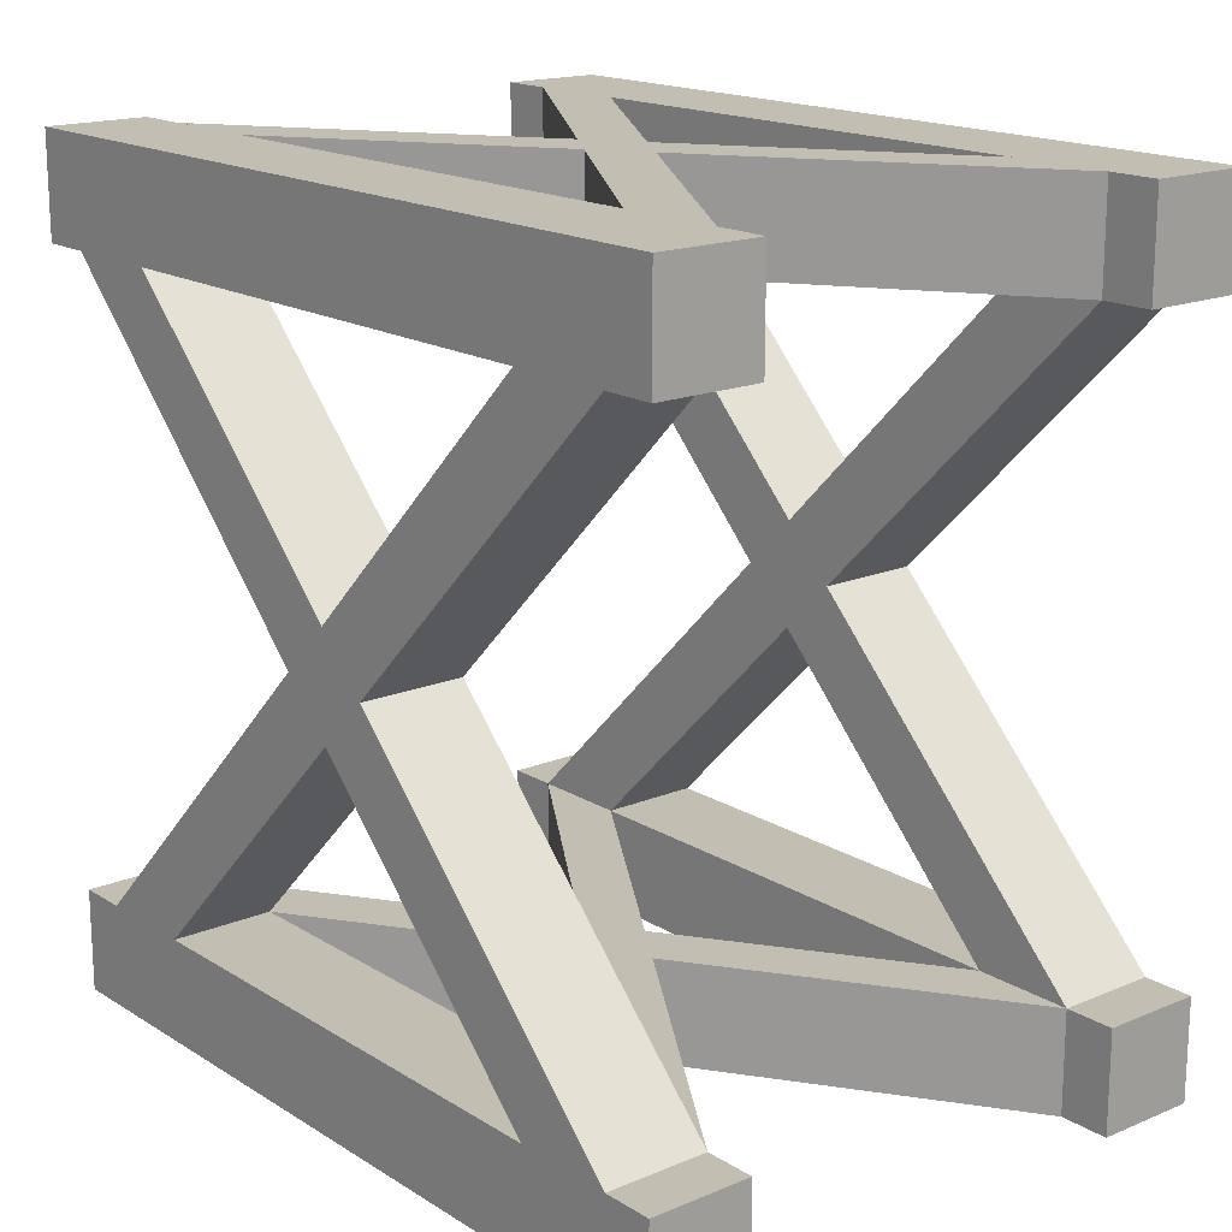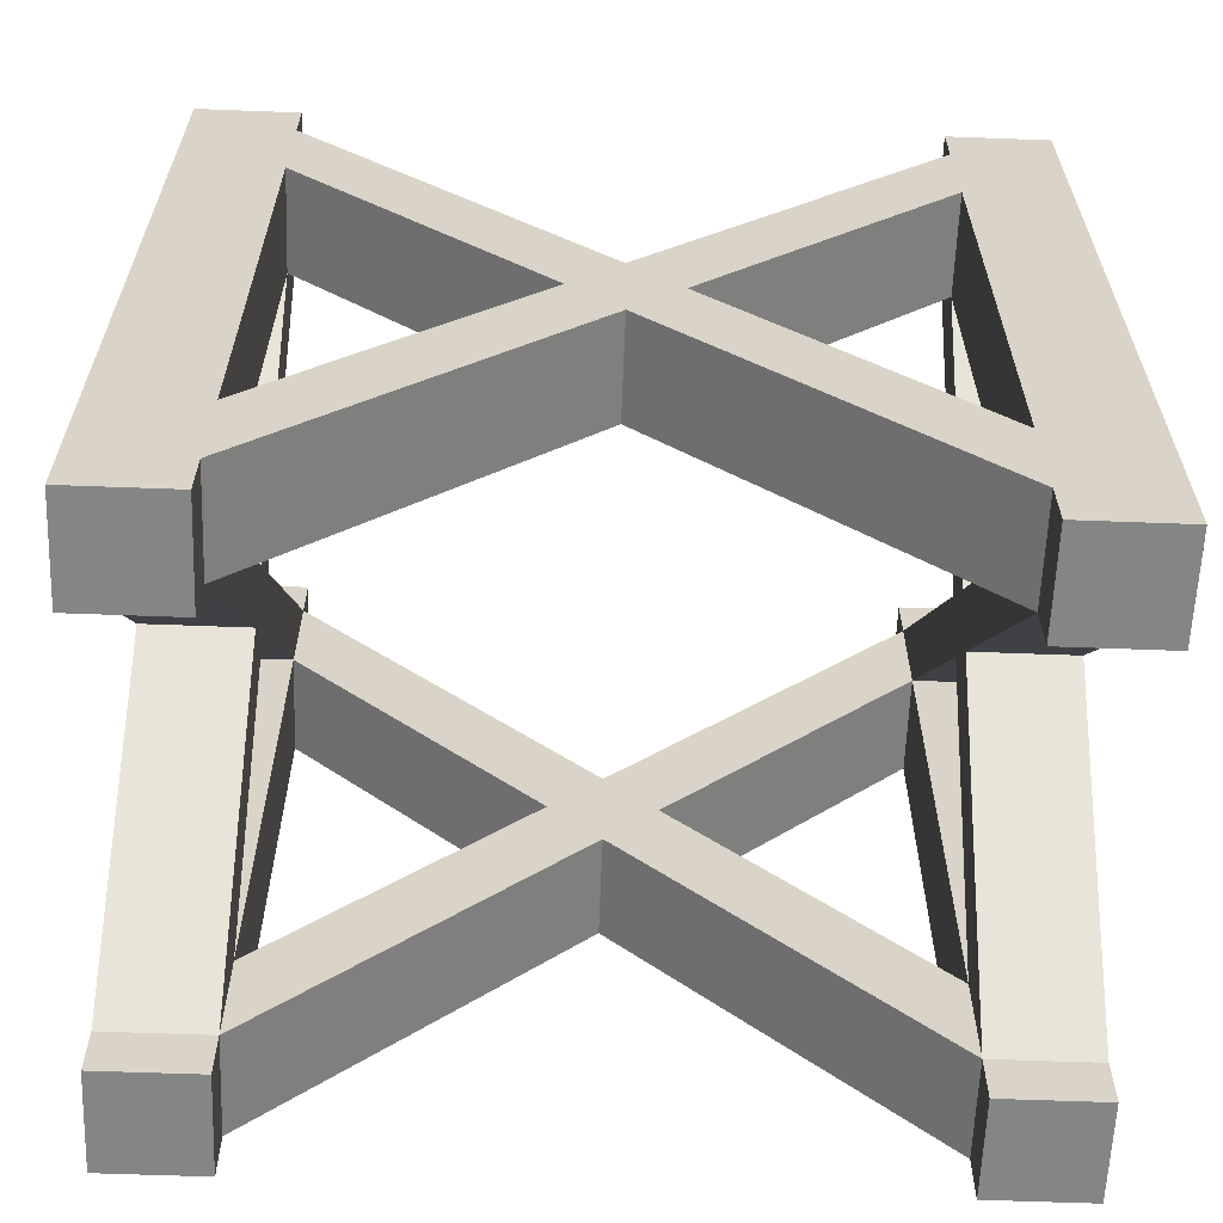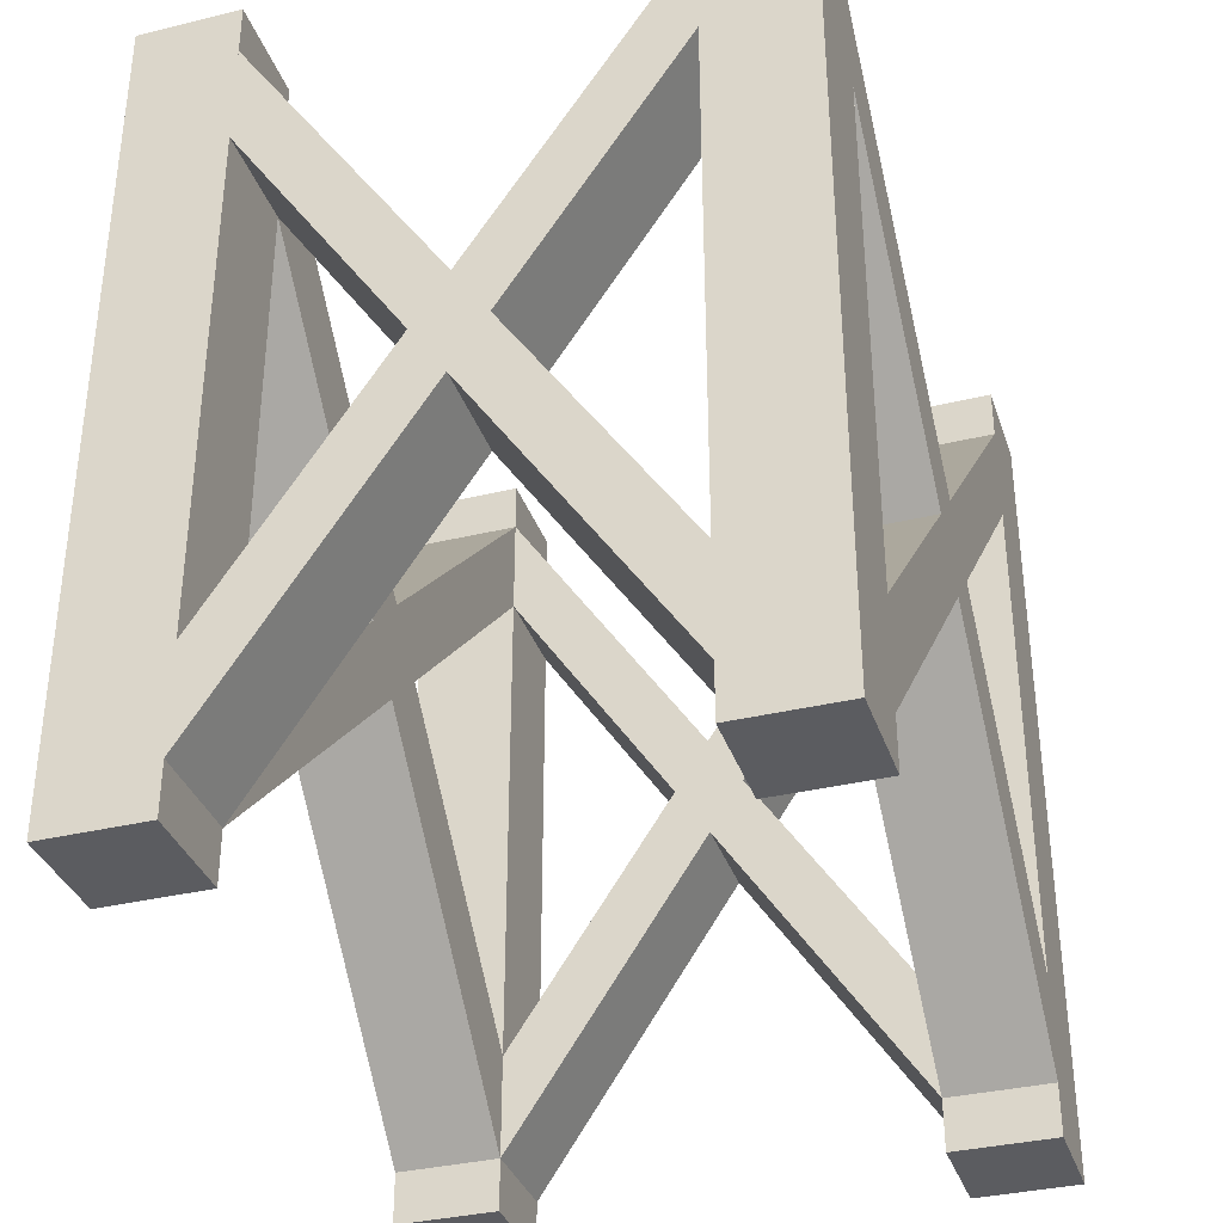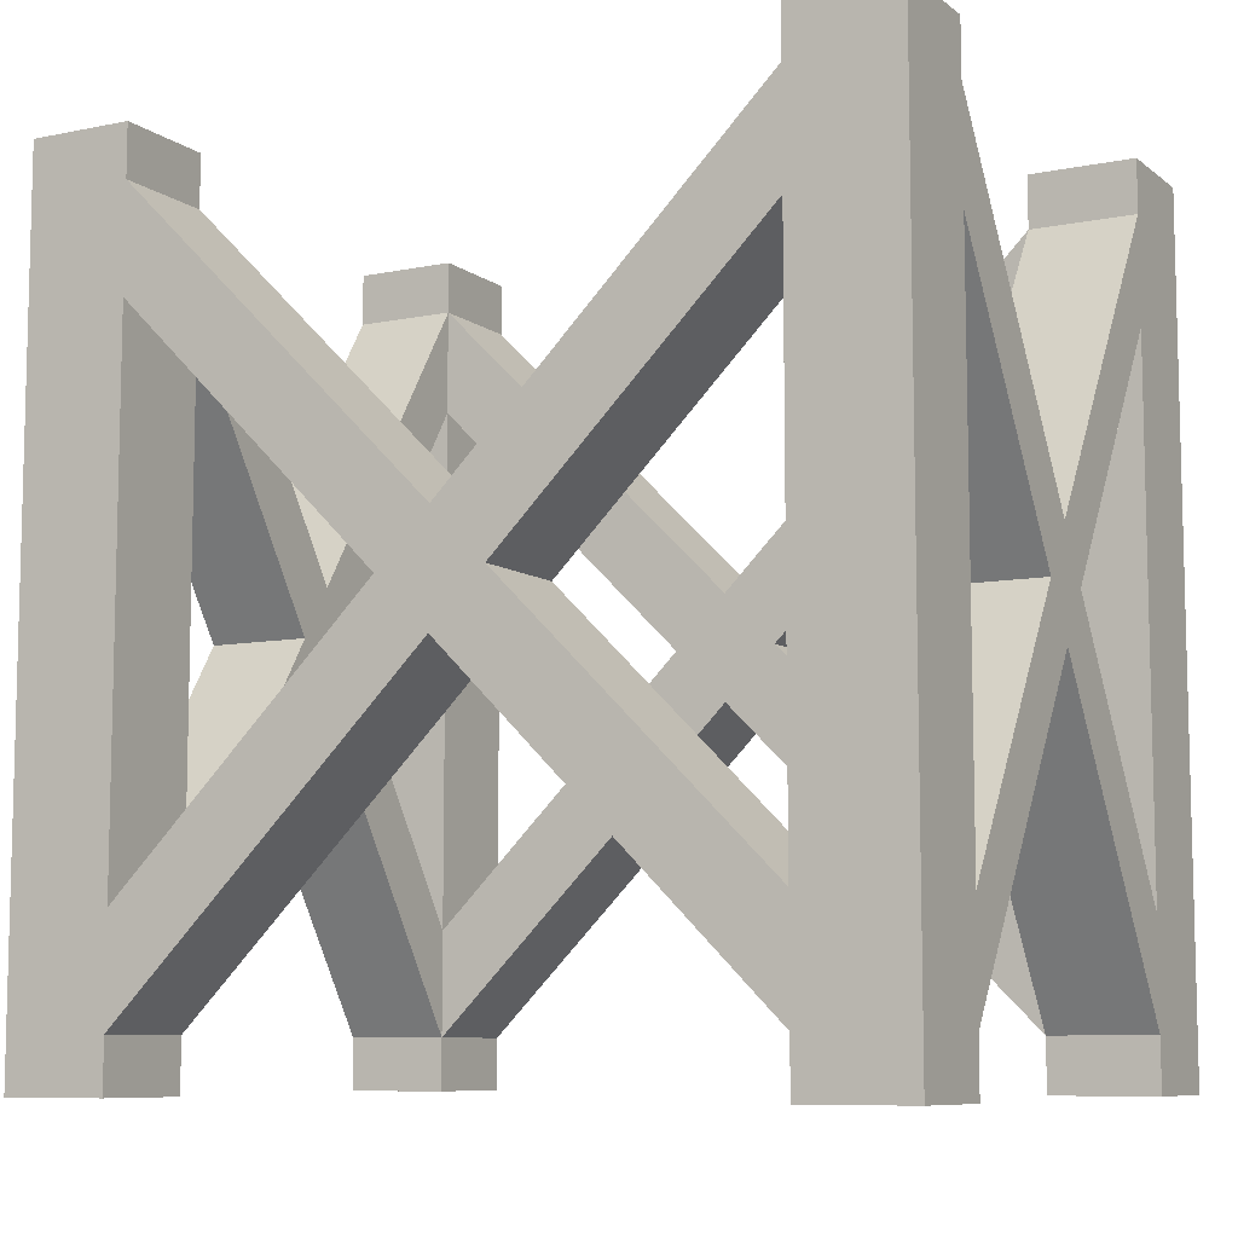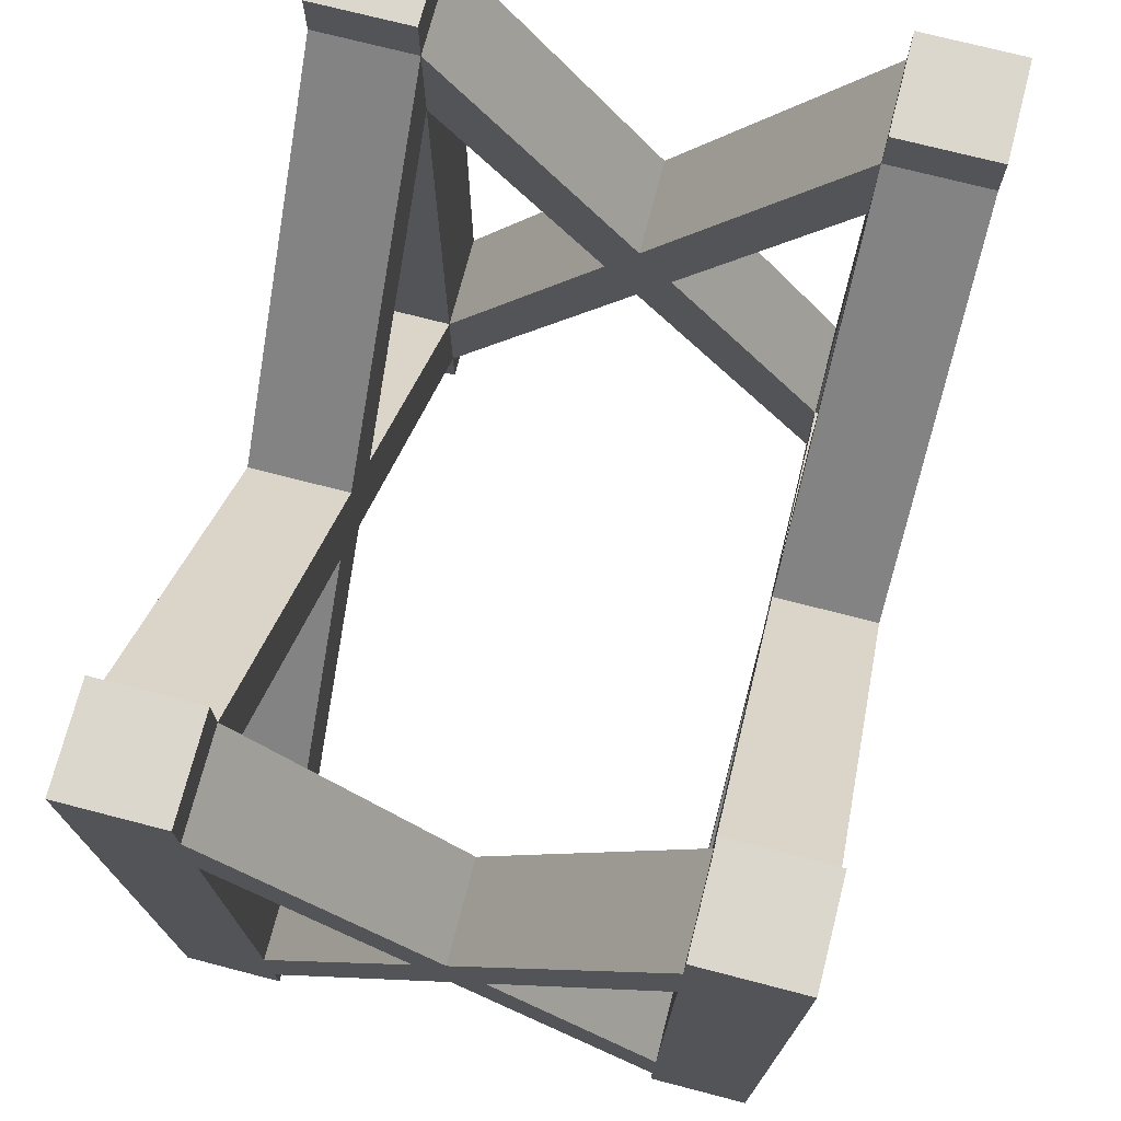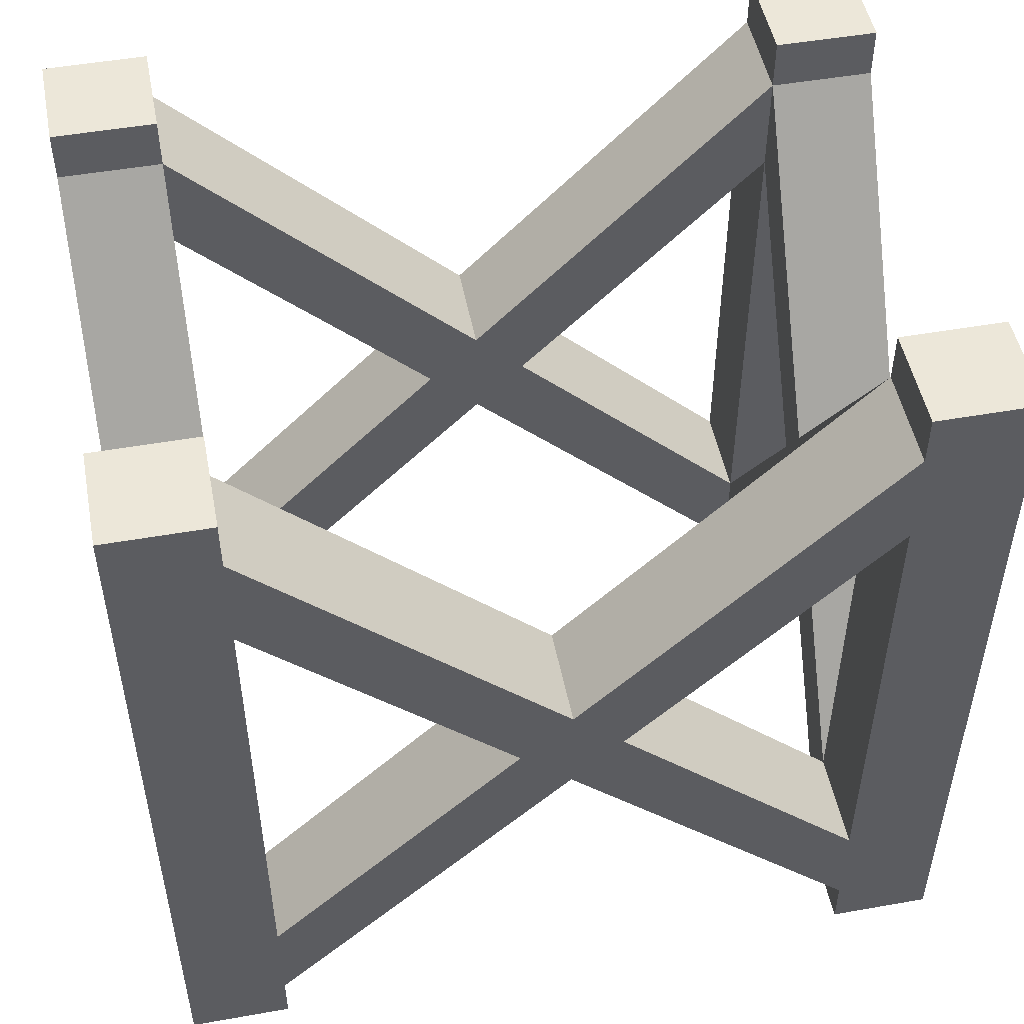
<metadata>
{"format":"obj","ext":"obj","renderer":"f3d","projection":"perspective","resolution":1024,"background":"white","views":[{"elev":17.1,"azim":140.4,"up":"+Z"},{"elev":-61.6,"azim":-92.2,"up":"+Y"},{"elev":-35.1,"azim":-162.2,"up":"+Y"},{"elev":-8.5,"azim":-61.2,"up":"+Y"},{"elev":72.9,"azim":14.5,"up":"+Y"},{"elev":50.0,"azim":-101.0,"up":"+Y"}]}
</metadata>
<code>
o Cube_Cube.001
v 0.125 -0 1
v 0.125 1 1
v 0.125 0 0
v 0.125 1 0
v 0.875 -0 1
v 0.875 1 1
v 0.875 0 0
v 0.875 1 0
v 0.25 -0 1
v 0.25 1 1
v 0.25 0 0
v 0.25 1 0
v 0.75 -0 1
v 0.75 1 1
v 0.75 0 0
v 0.75 1 0
v 0.25 -0 0.875
v 0.25 1 0.875
v 0.75 -0 0.875
v 0.75 1 0.875
v 0.25 0 0.125
v 0.25 1 0.125
v 0.75 0 0.125
v 0.75 1 0.125
v 0.125 0 0.125
v 0.125 1 0.125
v 0.875 0 0.125
v 0.875 1 0.125
v 0.125 -0 0.875
v 0.125 1 0.875
v 0.875 -0 0.875
v 0.875 1 0.875
v 0.25 0.0625 0.875
v 0.25 0.0625 0.125
v 0.125 0.0625 0.125
v 0.125 0.0625 0.875
v 0.25 0.9375 0.875
v 0.25 0.9375 0.125
v 0.125 0.9375 0.125
v 0.125 0.9375 0.875
v 0.25 0.5625 0.5
v 0.125 0.5625 0.5
v 0.25 0.4375 0.5
v 0.125 0.4375 0.5
v 0.25 0.1875 0.875
v 0.25 0.1875 0.125
v 0.125 0.1875 0.125
v 0.125 0.1875 0.875
v 0.25 0.8125 0.875
v 0.25 0.8125 0.125
v 0.125 0.8125 0.125
v 0.125 0.8125 0.875
v 0.25 0.5 0.5625
v 0.125 0.5 0.5625
v 0.25 0.5 0.4375
v 0.125 0.5 0.4375
v 0.875 0.0625 0.875
v 0.875 0.0625 0.125
v 0.75 0.0625 0.125
v 0.75 0.0625 0.875
v 0.875 0.9375 0.875
v 0.875 0.9375 0.125
v 0.75 0.9375 0.125
v 0.75 0.9375 0.875
v 0.875 0.5625 0.5
v 0.75 0.5625 0.5
v 0.875 0.4375 0.5
v 0.75 0.4375 0.5
v 0.875 0.1875 0.875
v 0.875 0.1875 0.125
v 0.75 0.1875 0.125
v 0.75 0.1875 0.875
v 0.875 0.8125 0.875
v 0.875 0.8125 0.125
v 0.75 0.8125 0.125
v 0.75 0.8125 0.875
v 0.875 0.5 0.5625
v 0.75 0.5 0.5625
v 0.875 0.5 0.4375
v 0.75 0.5 0.4375
v 0.75 0.0625 0.875
v 0.25 0.0625 0.875
v 0.25 0.0625 1
v 0.75 0.0625 1
v 0.75 0.9375 0.875
v 0.25 0.9375 0.875
v 0.25 0.9375 1
v 0.75 0.9375 1
v 0.5 0.5625 0.875
v 0.5 0.5625 1
v 0.5 0.4375 0.875
v 0.5 0.4375 1
v 0.75 0.1875 0.875
v 0.25 0.1875 0.875
v 0.25 0.1875 1
v 0.75 0.1875 1
v 0.75 0.8125 0.875
v 0.25 0.8125 0.875
v 0.25 0.8125 1
v 0.75 0.8125 1
v 0.5417 0.5 0.875
v 0.5417 0.5 1
v 0.4583 0.5 0.875
v 0.4583 0.5 1
v 0.75 0.0625 0
v 0.25 0.0625 0
v 0.25 0.0625 0.125
v 0.75 0.0625 0.125
v 0.75 0.9375 0
v 0.25 0.9375 0
v 0.25 0.9375 0.125
v 0.75 0.9375 0.125
v 0.5 0.5625 0
v 0.5 0.5625 0.125
v 0.5 0.4375 0
v 0.5 0.4375 0.125
v 0.75 0.1875 0
v 0.25 0.1875 0
v 0.25 0.1875 0.125
v 0.75 0.1875 0.125
v 0.75 0.8125 0
v 0.25 0.8125 0
v 0.25 0.8125 0.125
v 0.75 0.8125 0.125
v 0.5417 0.5 0
v 0.5417 0.5 0.125
v 0.4583 0.5 0
v 0.4583 0.5 0.125
f 26 22 12
f 11 12 22
f 21 22 26
f 25 26 4
f 3 4 12
f 11 21 25
f 9 17 18
f 1 9 10
f 17 29 30
f 30 29 1
f 9 1 29
f 30 2 10
f 20 32 31
f 31 32 6
f 6 14 13
f 14 20 19
f 31 5 13
f 14 6 32
f 8 28 27
f 15 16 8
f 23 24 16
f 27 28 24
f 8 16 24
f 23 15 7
f 43 44 35
f 36 44 43
f 53 54 48
f 52 54 53
f 41 42 40
f 39 42 41
f 55 56 51
f 47 56 55
f 42 54 52
f 44 36 48
f 42 39 51
f 44 56 47
f 43 34 46
f 41 55 50
f 41 37 49
f 54 42 56
f 43 53 45
f 41 53 43
f 67 68 59
f 60 68 67
f 77 78 72
f 76 78 77
f 65 66 64
f 63 66 65
f 79 80 75
f 71 80 79
f 66 78 76
f 68 60 72
f 66 63 75
f 68 80 71
f 67 58 70
f 65 79 74
f 65 61 73
f 78 66 80
f 67 77 69
f 65 77 67
f 91 92 83
f 84 92 91
f 101 102 96
f 100 102 101
f 89 90 88
f 87 90 89
f 103 104 99
f 95 104 103
f 90 102 100
f 92 84 96
f 90 87 99
f 92 104 95
f 91 82 94
f 89 103 98
f 89 85 97
f 102 90 104
f 91 101 93
f 103 89 101
f 115 116 107
f 108 116 115
f 125 126 120
f 124 126 125
f 113 114 112
f 111 114 113
f 127 128 123
f 119 128 127
f 114 126 124
f 116 108 120
f 114 111 123
f 116 128 119
f 115 106 118
f 113 127 122
f 113 109 121
f 126 114 128
f 115 125 117
f 127 113 125
f 4 26 12
f 21 11 22
f 25 21 26
f 3 25 4
f 11 3 12
f 3 11 25
f 10 9 18
f 2 1 10
f 18 17 30
f 2 30 1
f 17 9 29
f 18 30 10
f 19 20 31
f 5 31 6
f 5 6 13
f 13 14 19
f 19 31 13
f 20 14 32
f 7 8 27
f 7 15 8
f 15 23 16
f 23 27 24
f 28 8 24
f 27 23 7
f 34 43 35
f 33 36 43
f 45 53 48
f 49 52 53
f 37 41 40
f 38 39 41
f 50 55 51
f 46 47 55
f 40 42 52
f 54 44 48
f 56 42 51
f 35 44 47
f 55 43 46
f 38 41 50
f 53 41 49
f 44 54 56
f 33 43 45
f 55 41 43
f 58 67 59
f 57 60 67
f 69 77 72
f 73 76 77
f 61 65 64
f 62 63 65
f 74 79 75
f 70 71 79
f 64 66 76
f 78 68 72
f 80 66 75
f 59 68 71
f 79 67 70
f 62 65 74
f 77 65 73
f 68 78 80
f 57 67 69
f 79 65 67
f 82 91 83
f 81 84 91
f 93 101 96
f 97 100 101
f 85 89 88
f 86 87 89
f 98 103 99
f 94 95 103
f 88 90 100
f 102 92 96
f 104 90 99
f 83 92 95
f 103 91 94
f 86 89 98
f 101 89 97
f 92 102 104
f 81 91 93
f 91 103 101
f 106 115 107
f 105 108 115
f 117 125 120
f 121 124 125
f 109 113 112
f 110 111 113
f 122 127 123
f 118 119 127
f 112 114 124
f 126 116 120
f 128 114 123
f 107 116 119
f 127 115 118
f 110 113 122
f 125 113 121
f 116 126 128
f 105 115 117
f 115 127 125

</code>
